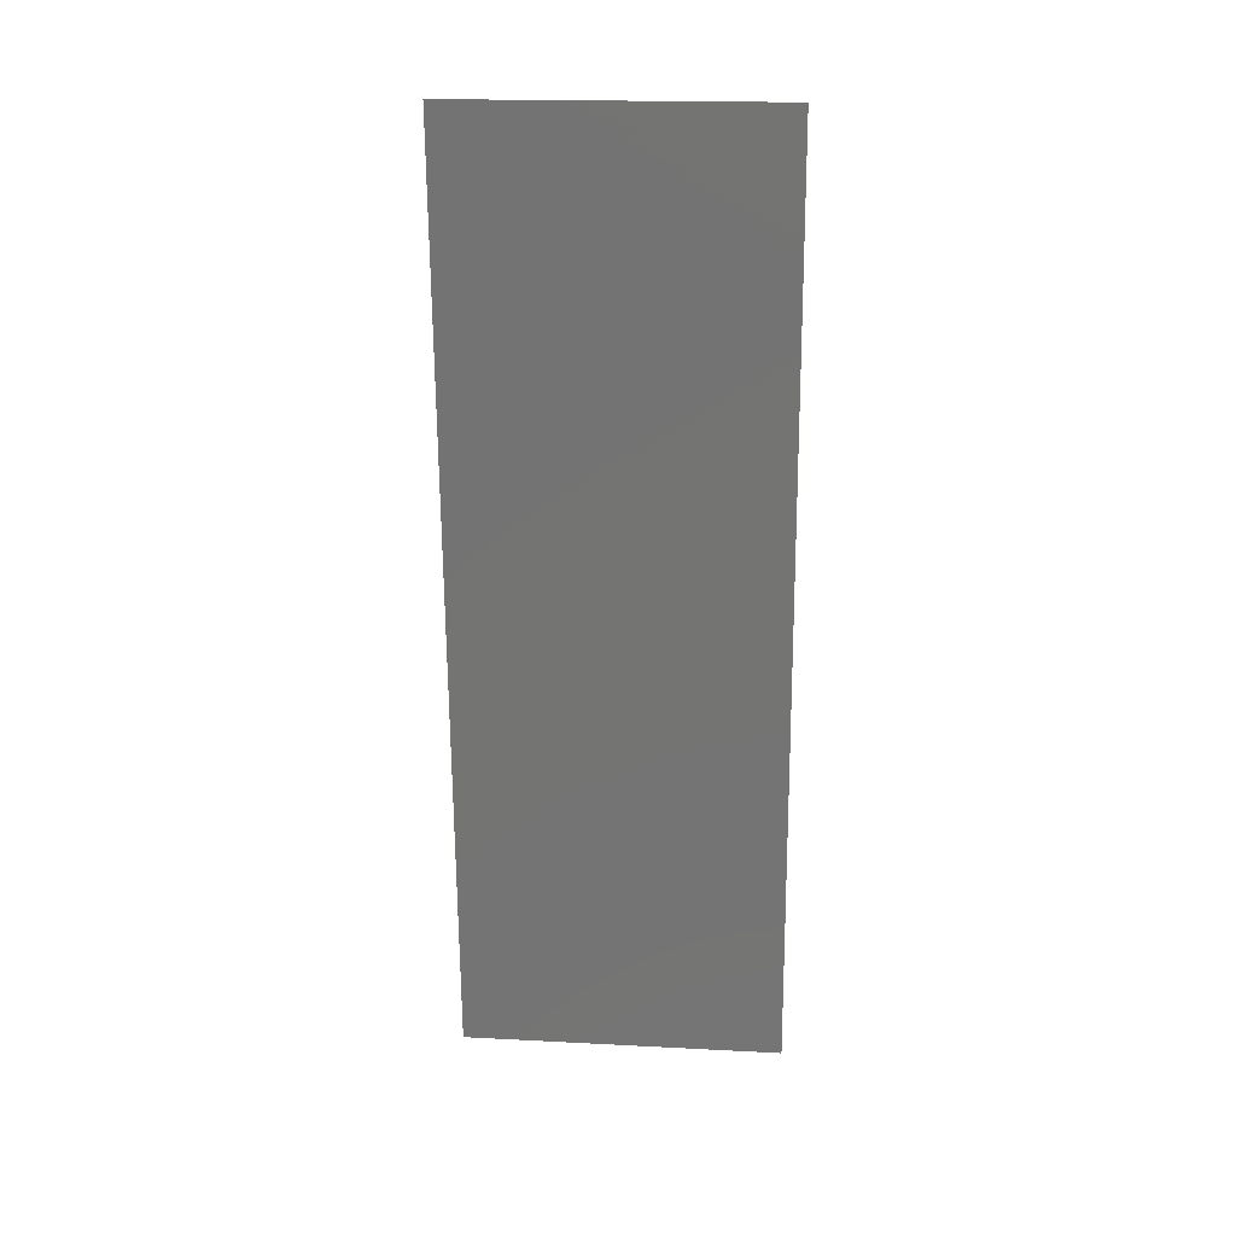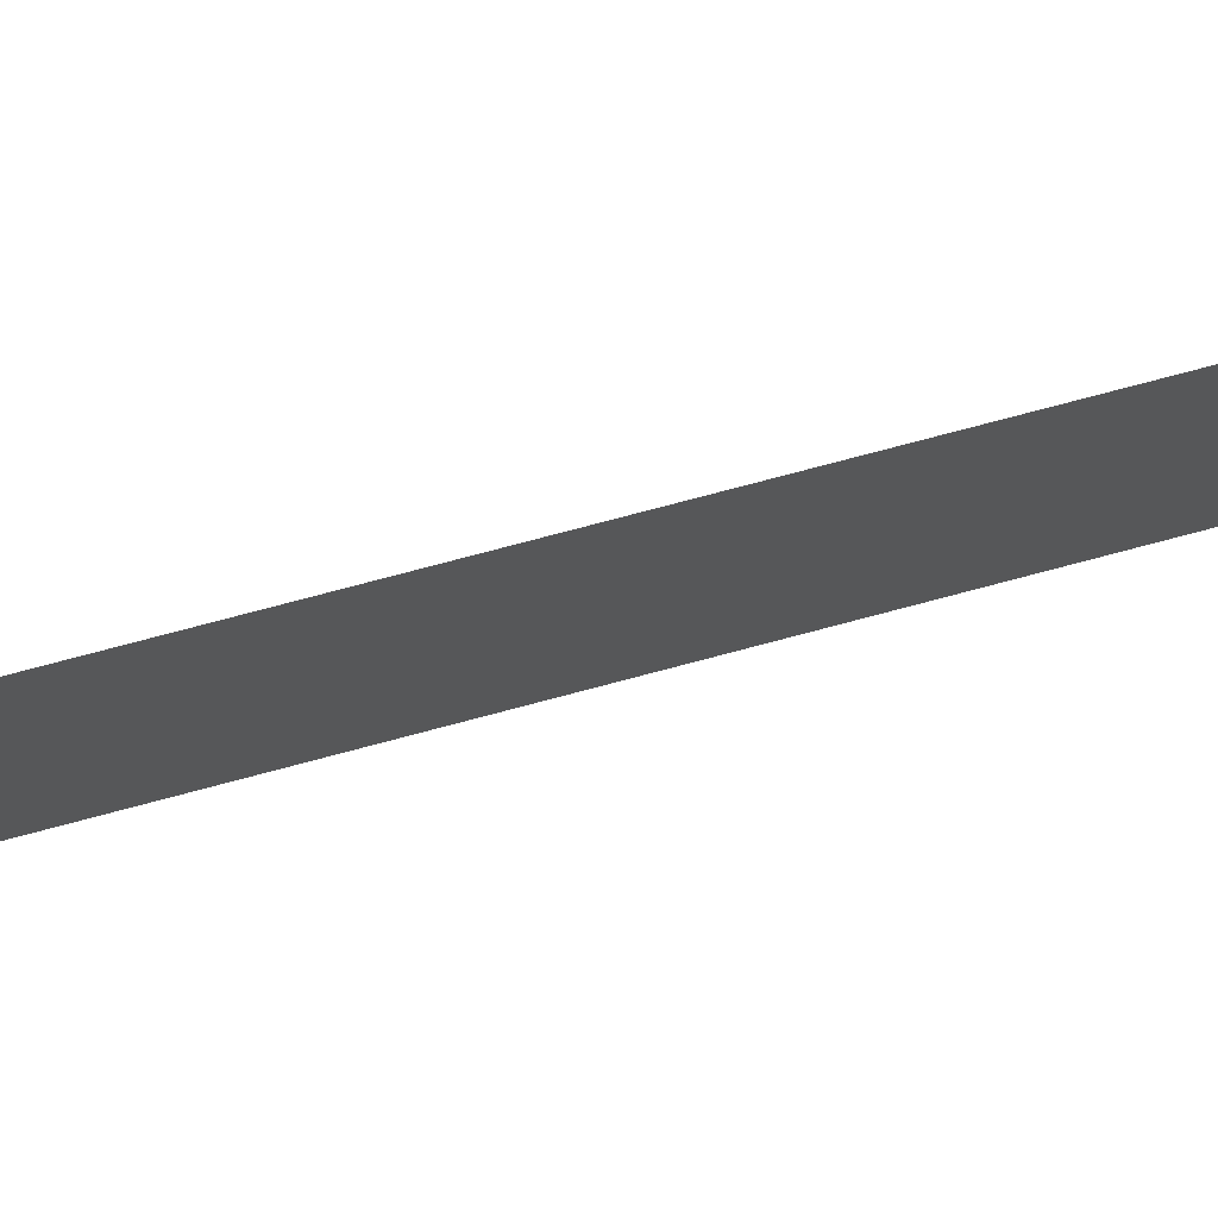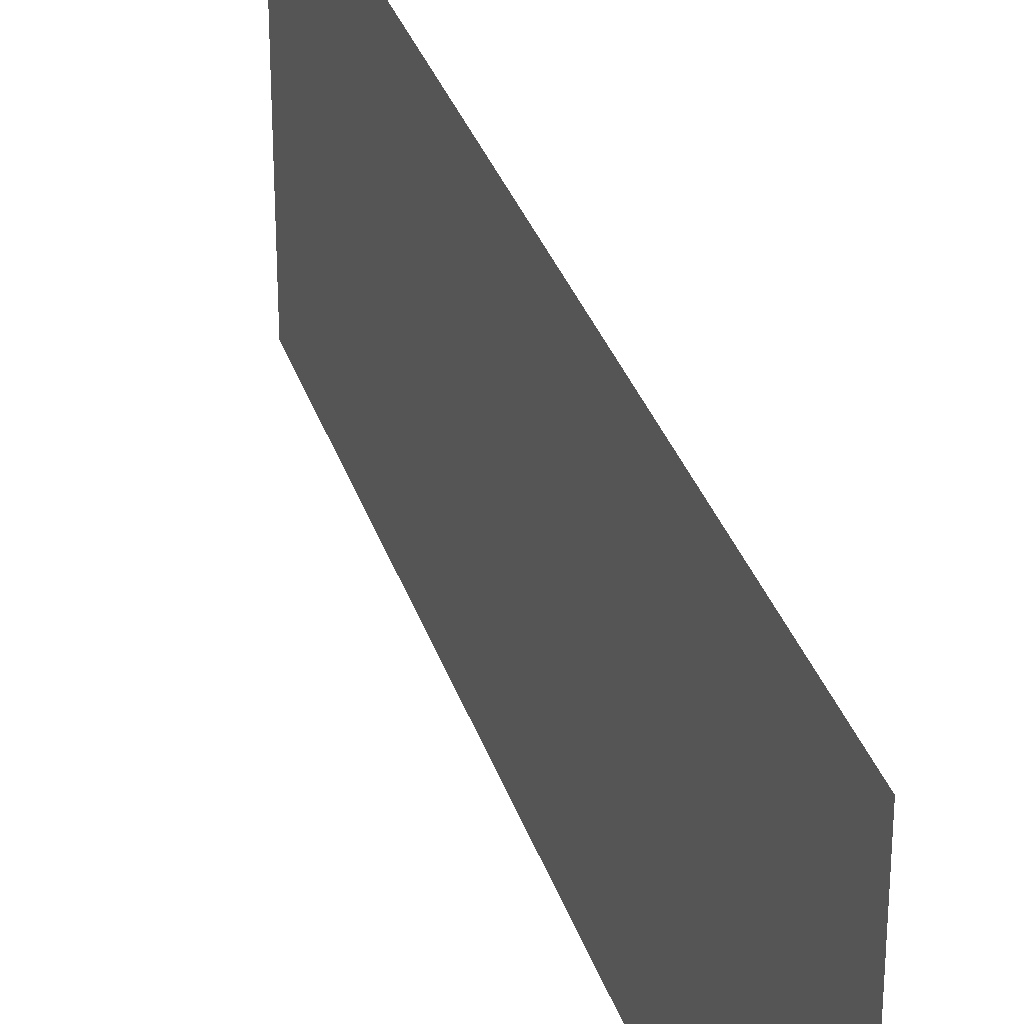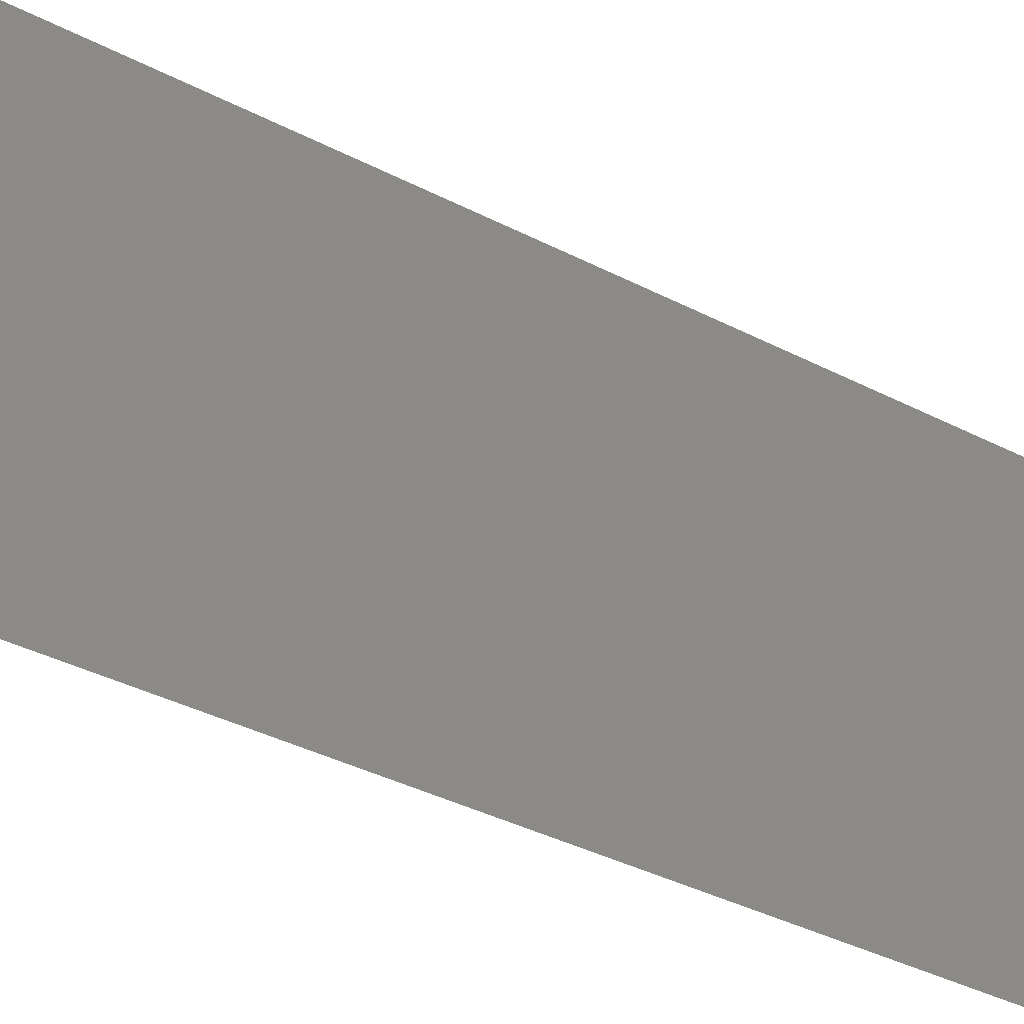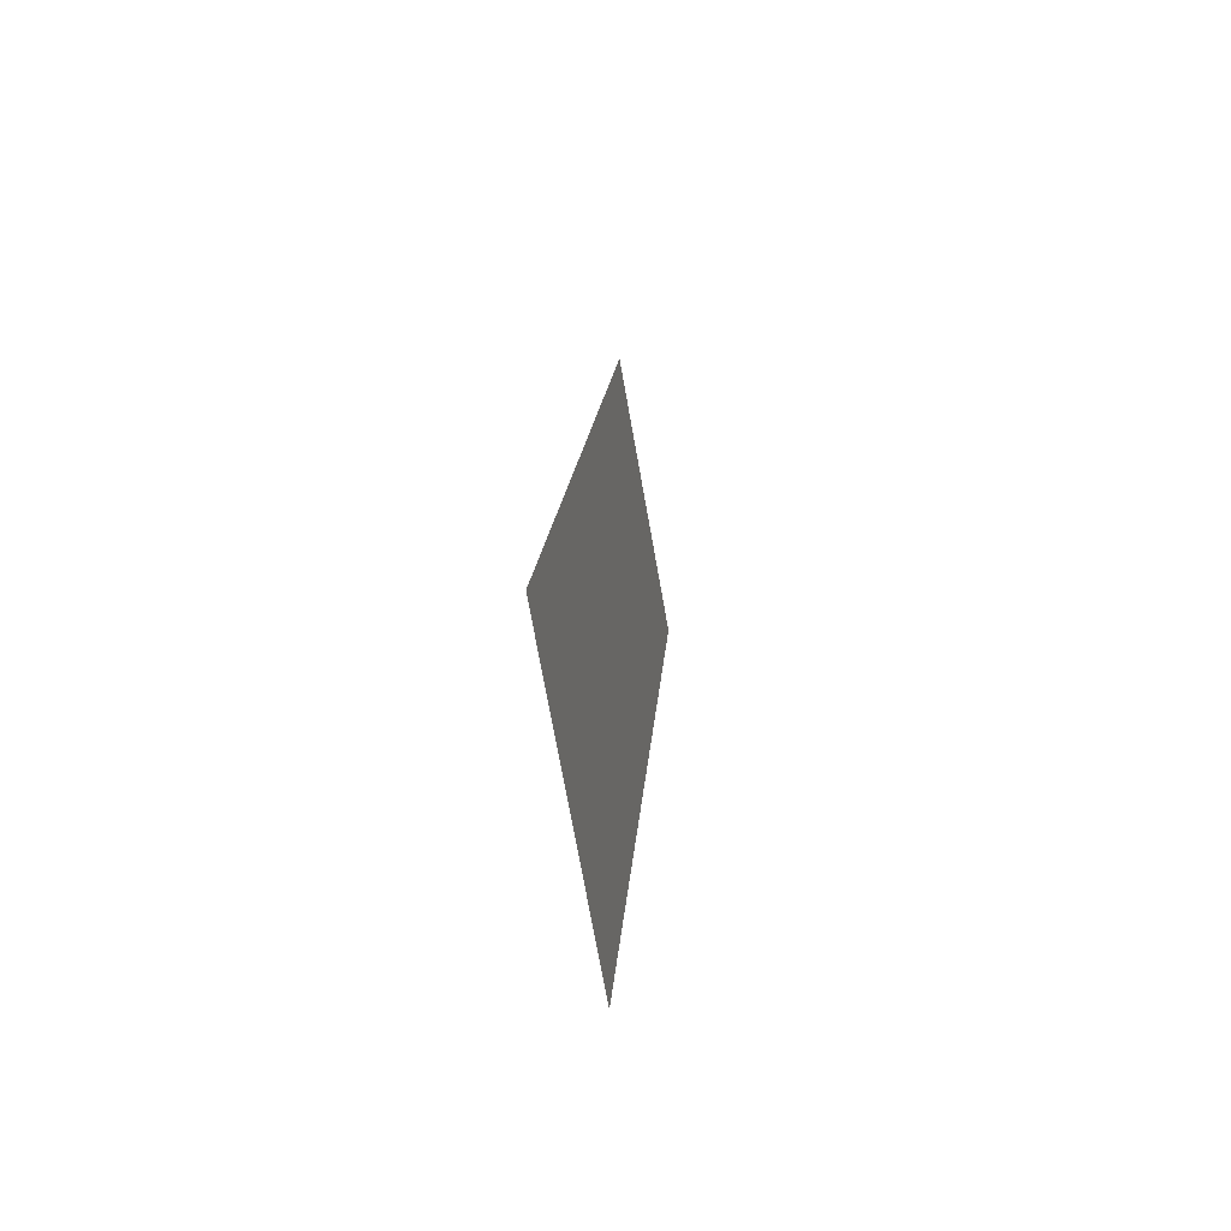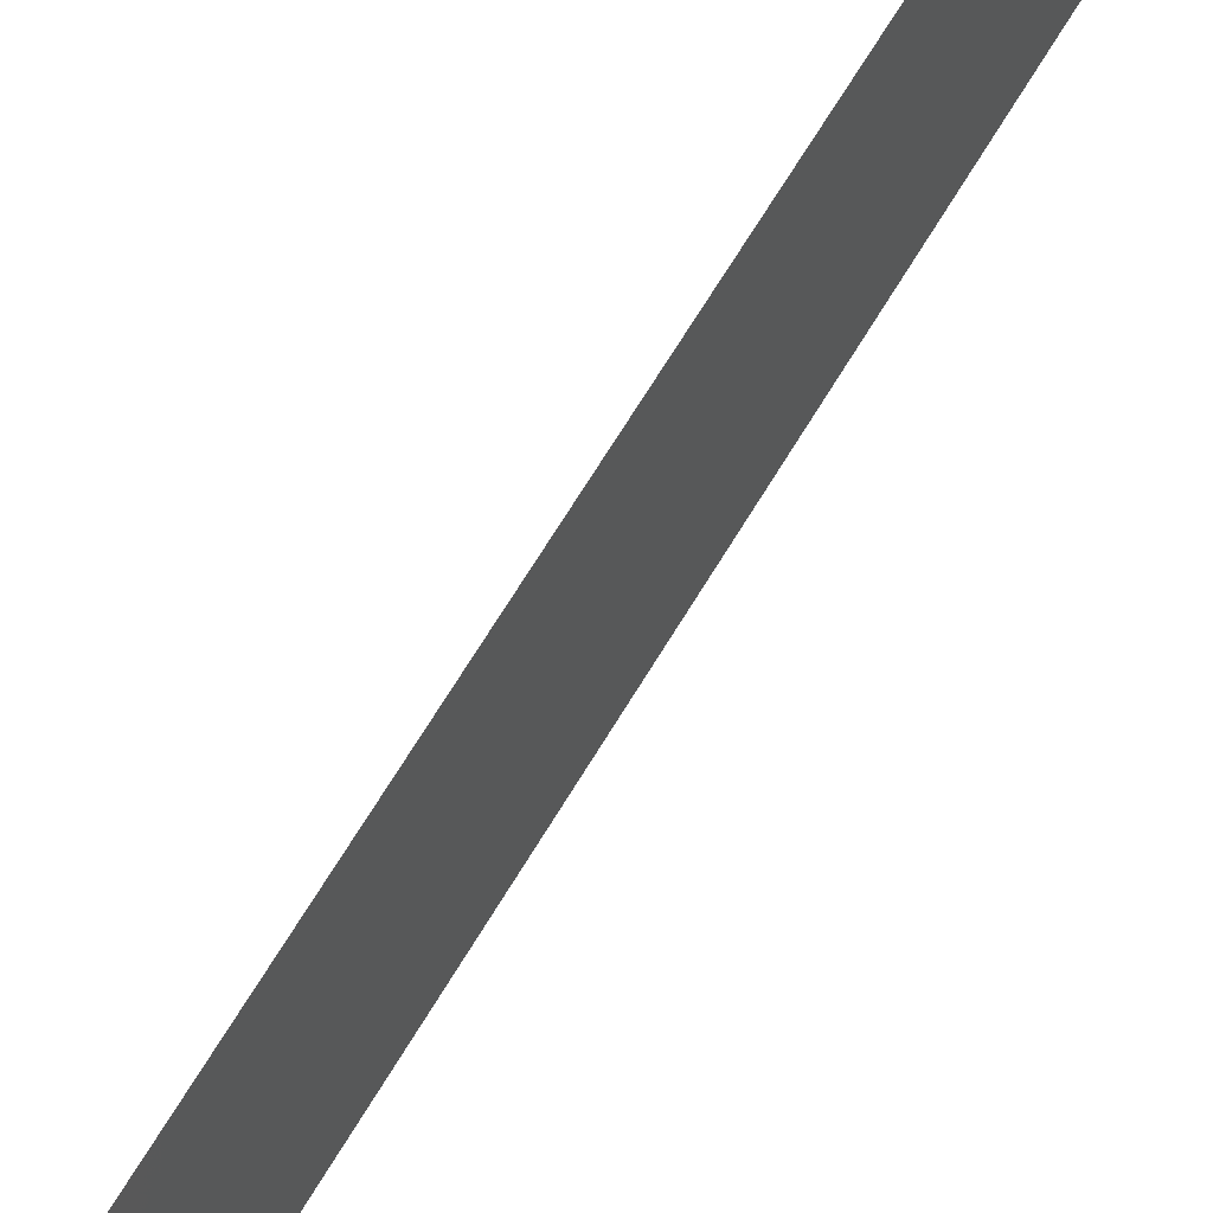
<metadata>
{"format":"stl","ext":"stl","renderer":"f3d","projection":"perspective","resolution":1024,"background":"white","views":[{"elev":18.9,"azim":-84.4,"up":"+Y"},{"elev":78.9,"azim":-100.6,"up":"+Z"},{"elev":31.5,"azim":167.8,"up":"+Z"},{"elev":-33.3,"azim":-122.3,"up":"+Z"},{"elev":-73.9,"azim":-169.8,"up":"+Y"},{"elev":70.4,"azim":-144.4,"up":"+Z"}]}
</metadata>
<code>
# stl→obj: 20 verts, 24 faces
v 0.004669 0.04632 0.02
v 0.004461 0.04921 0.00837
v 0.003836 0.0579 0.02
v 0.003836 0.0579 0.01
v 0.003836 0.0579 0
v 0.008 0 0
v 0.007375 0.008685 0.00837
v 0.008 0 0.01
v 0.004669 0.04632 0
v 0.007167 0.01158 0
v 0.006334 0.02316 0
v 0.005918 0.02895 0.01
v 0.006716 0.01785 0.009728
v 0.00512 0.04005 0.009728
v 0.005502 0.03474 0
v 0.006334 0.02316 0.02
v 0.007167 0.01158 0.02
v 0.005502 0.03474 0.02
v 0.00761 0.005428 0.015
v 0.008 0 0.02
f 1 2 3
f 4 2 5
f 6 7 8
f 5 2 9
f 10 7 6
f 11 12 13
f 9 14 15
f 13 12 16
f 11 13 10
f 17 13 16
f 16 12 18
f 18 14 1
f 15 12 11
f 18 12 14
f 14 12 15
f 17 7 13
f 14 2 1
f 17 19 7
f 20 19 17
f 9 2 14
f 13 7 10
f 8 19 20
f 7 19 8
f 3 2 4

</code>
